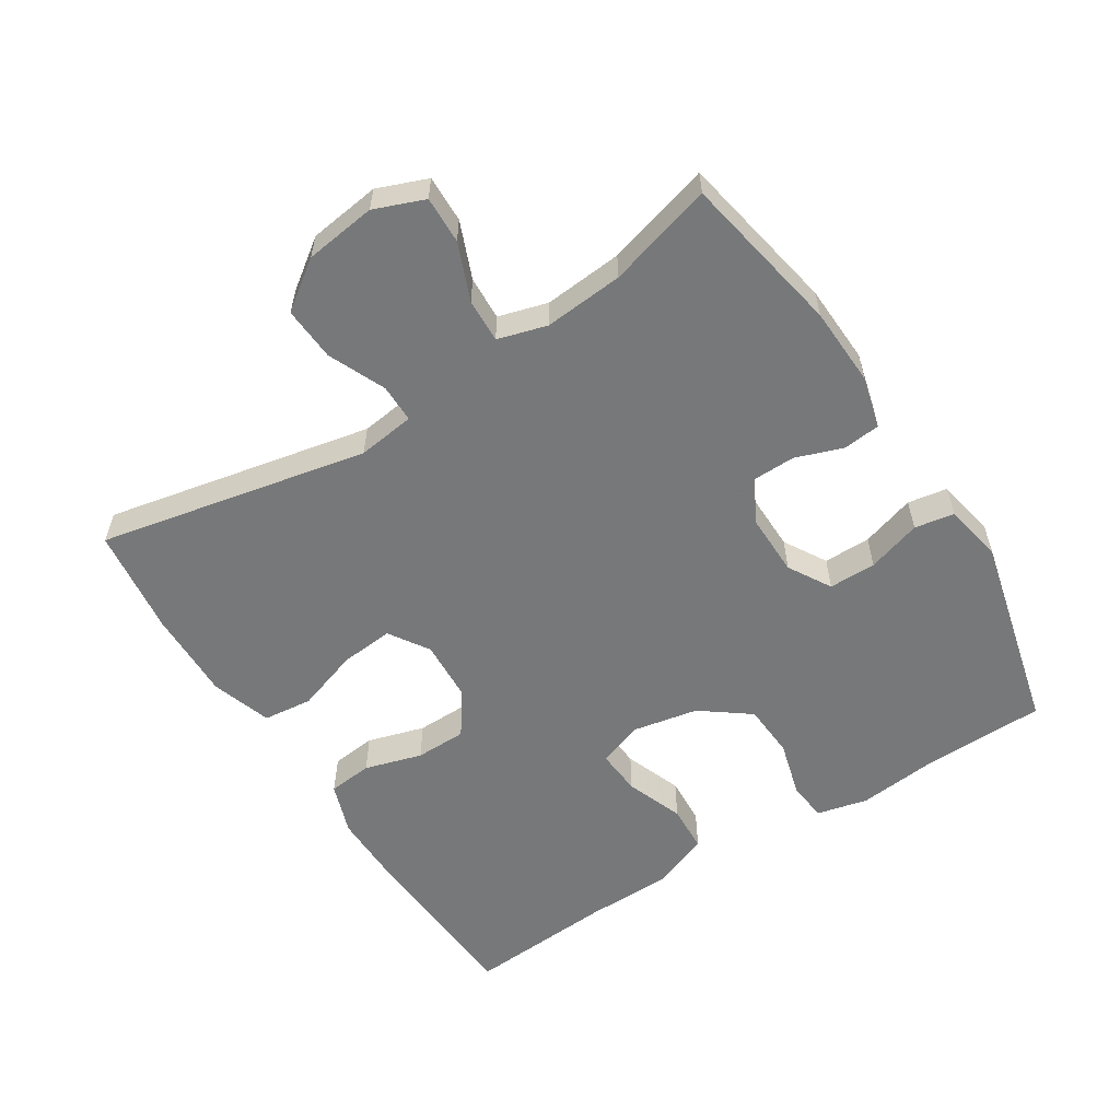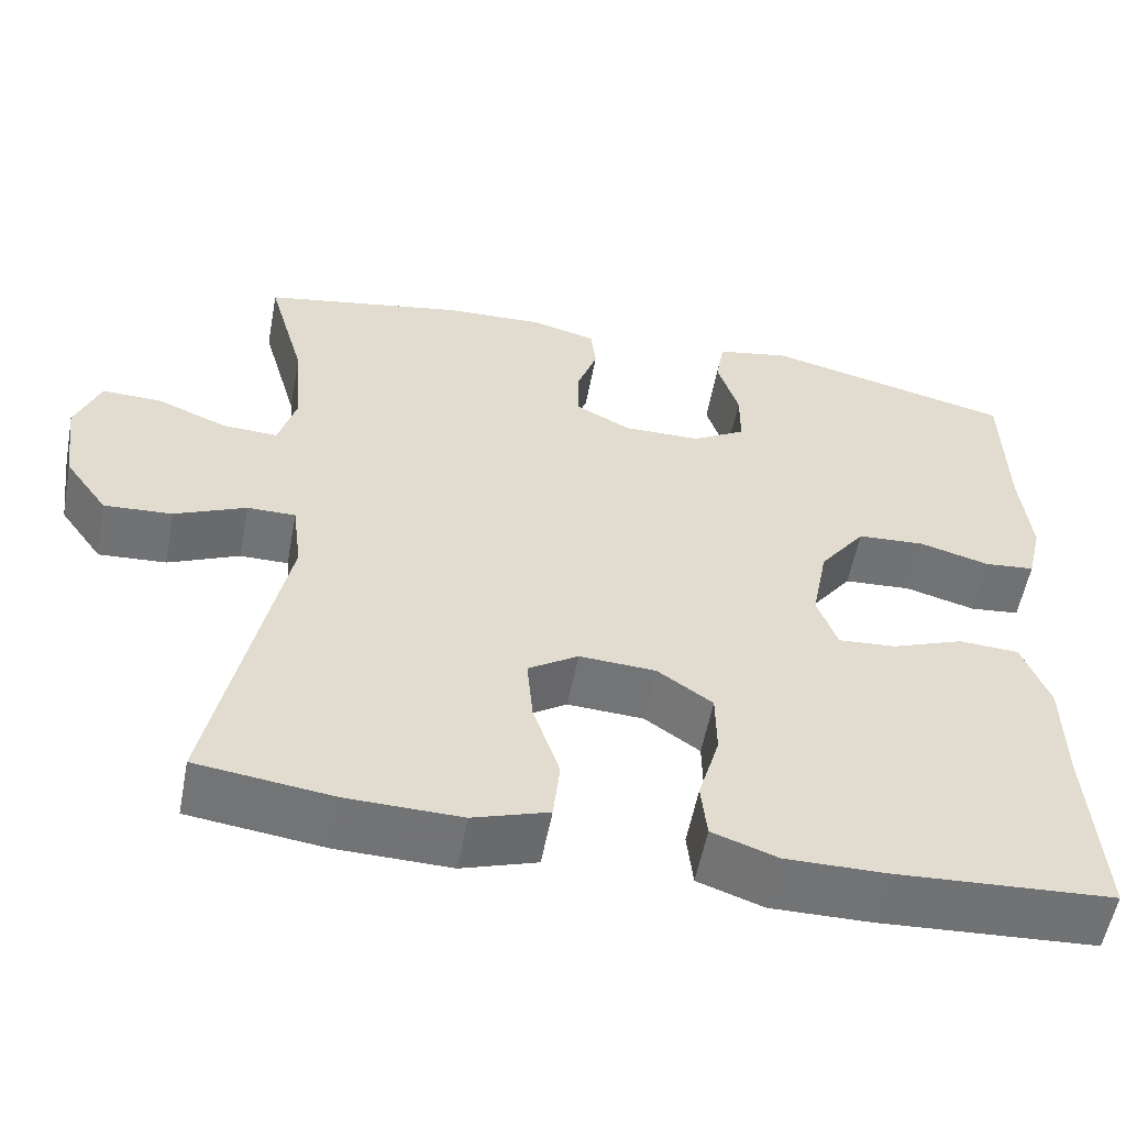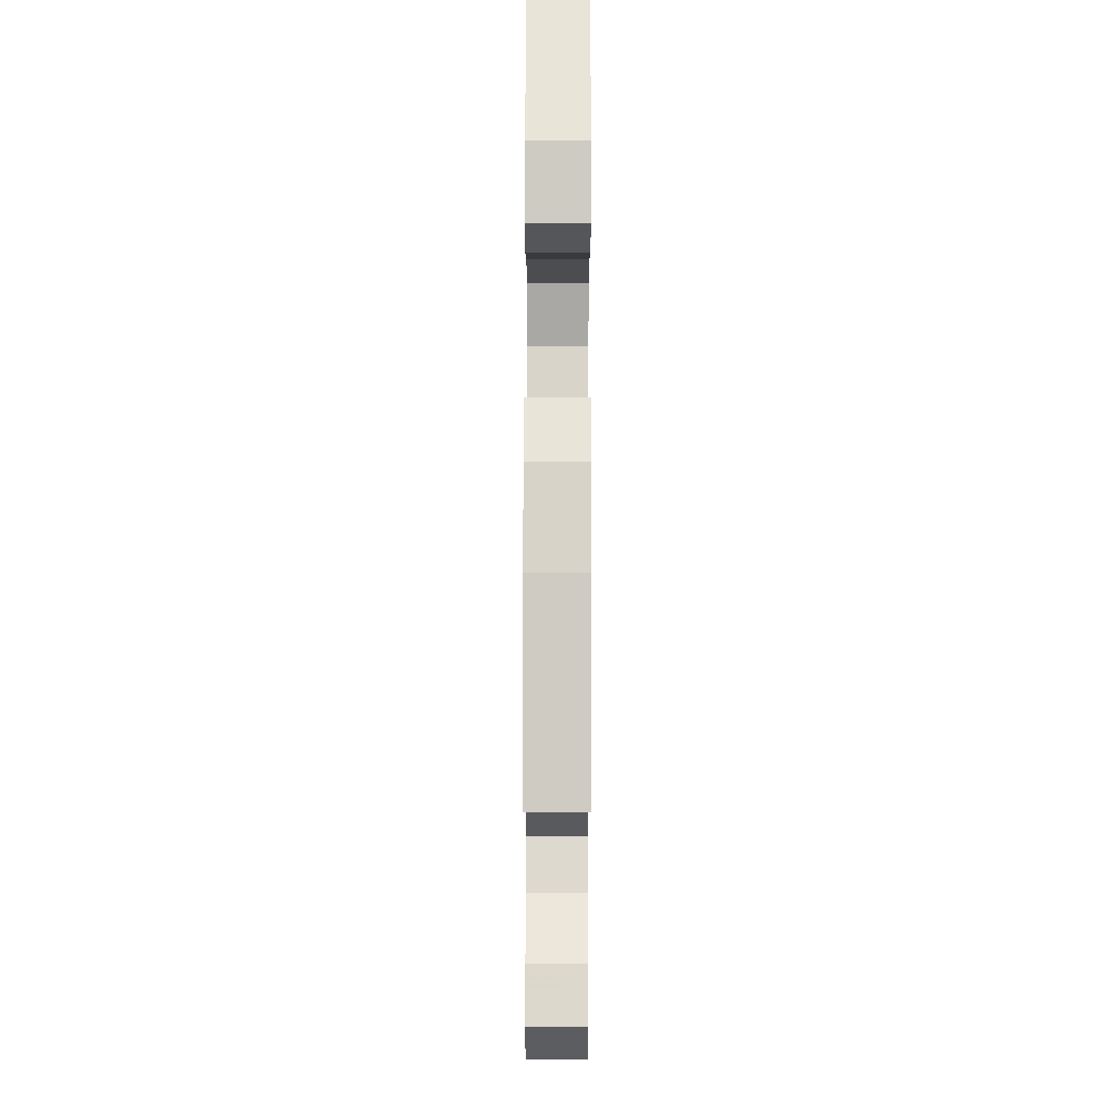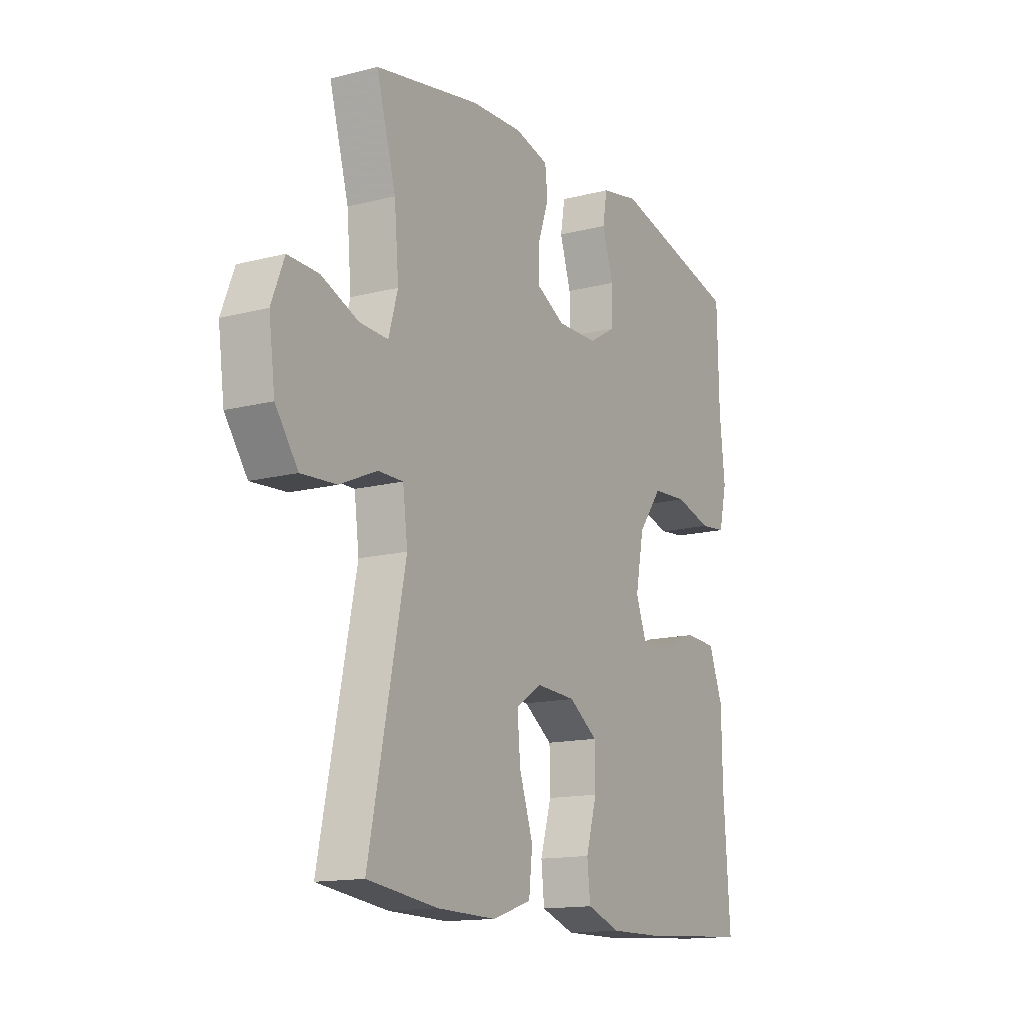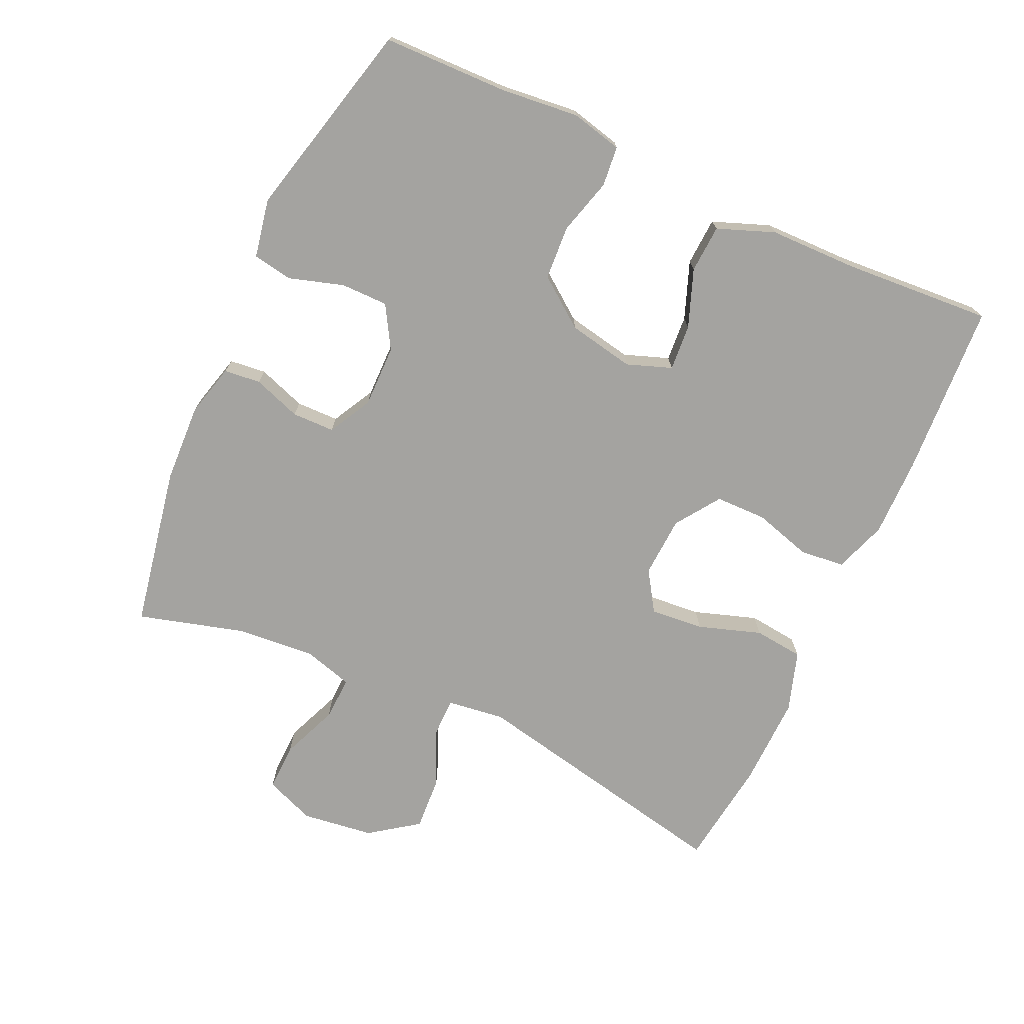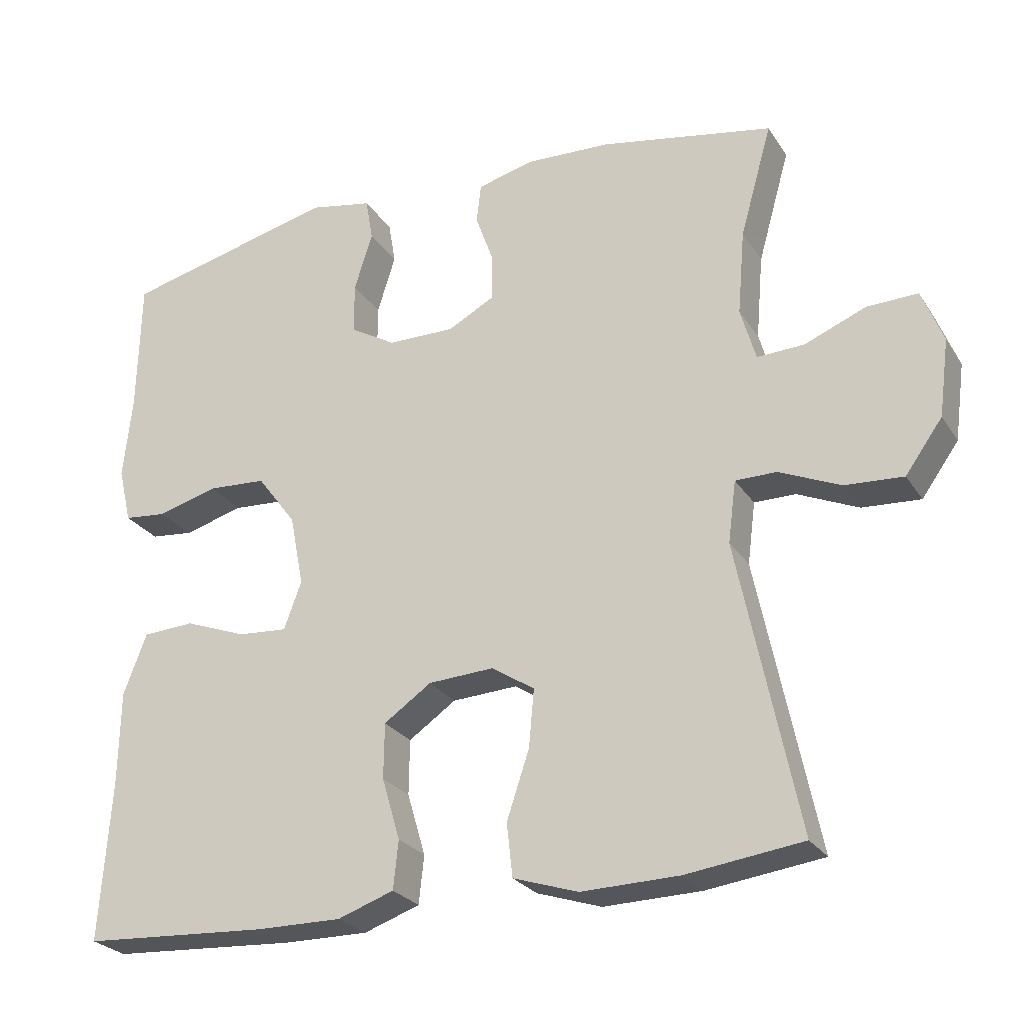
<metadata>
{"format":"obj","ext":"obj","renderer":"f3d","projection":"perspective","resolution":1024,"background":"white","views":[{"elev":-57.3,"azim":-57.5,"up":"+Y"},{"elev":-55.8,"azim":-10.7,"up":"+Z"},{"elev":74.4,"azim":-89.9,"up":"+Z"},{"elev":-14.4,"azim":-60.5,"up":"+Z"},{"elev":-73.0,"azim":65.4,"up":"+Y"},{"elev":-25.8,"azim":-154.4,"up":"+Z"}]}
</metadata>
<code>
v 0.5 0.07 -0.5
v 0.244 0.07 -0.515
v 0.127 0.07 -0.516
v 0.05 0.07 -0.489
v 0.043 0.07 -0.423
v 0.068 0.07 -0.338
v 0.067 0.07 -0.262
v 0.002 0.07 -0.217
v -0.088 0.07 -0.212
v -0.147 0.07 -0.25
v -0.14 0.07 -0.329
v -0.109 0.07 -0.422
v -0.117 0.07 -0.495
v -0.206 0.07 -0.524
v -0.34 0.07 -0.521
v -0.5 0.07 -0.5
v -0.418 0.07 -0.101
v -0.429 0.07 -0.016
v -0.486 0.07 -0.016
v -0.57 0.07 -0.053
v -0.65 0.07 -0.058
v -0.701 0.07 0.013
v -0.715 0.07 0.119
v -0.686 0.07 0.193
v -0.616 0.07 0.191
v -0.532 0.07 0.157
v -0.467 0.07 0.154
v -0.446 0.07 0.227
v -0.456 0.07 0.344
v -0.5 0.07 0.5
v -0.261 0.07 0.545
v -0.144 0.07 0.55
v -0.067 0.07 0.53
v -0.061 0.07 0.476
v -0.086 0.07 0.405
v -0.085 0.07 0.342
v -0.021 0.07 0.308
v 0.071 0.07 0.309
v 0.134 0.07 0.346
v 0.134 0.07 0.416
v 0.109 0.07 0.496
v 0.119 0.07 0.555
v 0.206 0.07 0.572
v 0.5 0.07 0.5
v 0.504 0.07 0.315
v 0.516 0.07 0.2
v 0.498 0.07 0.124
v 0.439 0.07 0.118
v 0.356 0.07 0.141
v 0.276 0.07 0.136
v 0.222 0.07 0.064
v 0.203 0.07 -0.034
v 0.227 0.07 -0.1
v 0.295 0.07 -0.095
v 0.38 0.07 -0.063
v 0.451 0.07 -0.067
v 0.483 0.07 -0.151
v 0.485 0.07 -0.28
v 0.5 0 -0.5
v 0.244 0 -0.515
v 0.127 0 -0.516
v 0.05 0 -0.489
v 0.043 0 -0.423
v 0.068 0 -0.338
v 0.067 0 -0.262
v 0.002 0 -0.217
v -0.088 0 -0.212
v -0.147 0 -0.25
v -0.14 0 -0.329
v -0.109 0 -0.422
v -0.117 0 -0.495
v -0.206 0 -0.524
v -0.34 0 -0.521
v -0.5 0 -0.5
v -0.418 0 -0.101
v -0.429 0 -0.016
v -0.486 0 -0.016
v -0.57 0 -0.053
v -0.65 0 -0.058
v -0.701 0 0.013
v -0.715 0 0.119
v -0.686 0 0.193
v -0.616 0 0.191
v -0.532 0 0.157
v -0.467 0 0.154
v -0.446 0 0.227
v -0.456 0 0.344
v -0.5 0 0.5
v -0.261 0 0.545
v -0.144 0 0.55
v -0.067 0 0.53
v -0.061 0 0.476
v -0.086 0 0.405
v -0.085 0 0.342
v -0.021 0 0.308
v 0.071 0 0.309
v 0.134 0 0.346
v 0.134 0 0.416
v 0.109 0 0.496
v 0.119 0 0.555
v 0.206 0 0.572
v 0.5 0 0.5
v 0.504 0 0.315
v 0.516 0 0.2
v 0.498 0 0.124
v 0.439 0 0.118
v 0.356 0 0.141
v 0.276 0 0.136
v 0.222 0 0.064
v 0.203 0 -0.034
v 0.227 0 -0.1
v 0.295 0 -0.095
v 0.38 0 -0.063
v 0.451 0 -0.067
v 0.483 0 -0.151
v 0.485 0 -0.28
f 55 56 57 58
f 54 55 58 1
f 53 54 1 2
f 52 53 2 3
f 46 47 48 49
f 45 46 49 50
f 44 45 50
f 43 44 50 51
f 40 41 42 43
f 39 40 43 51
f 32 33 34 35
f 32 35 36
f 29 30 31 32
f 28 29 32 36
f 27 28 36 37
f 23 24 25 26
f 23 26 27
f 22 23 27
f 19 20 21 22
f 18 19 22 27
f 14 15 16 17
f 14 17 18
f 11 12 13 14
f 10 11 14 18
f 9 10 18 27
f 3 4 5 6
f 52 3 6 7
f 38 39 51 52
f 38 52 7 8
f 27 37 38
f 8 9 27 38
f 116 115 114 113
f 59 116 113 112
f 60 59 112 111
f 61 60 111 110
f 107 106 105 104
f 108 107 104 103
f 108 103 102
f 109 108 102 101
f 101 100 99 98
f 109 101 98 97
f 93 92 91 90
f 94 93 90
f 90 89 88 87
f 94 90 87 86
f 95 94 86 85
f 84 83 82 81
f 85 84 81
f 85 81 80
f 80 79 78 77
f 85 80 77 76
f 75 74 73 72
f 76 75 72
f 72 71 70 69
f 76 72 69 68
f 85 76 68 67
f 64 63 62 61
f 65 64 61 110
f 110 109 97 96
f 66 65 110 96
f 96 95 85
f 96 85 67 66
f 1 59 60 2
f 2 60 61 3
f 3 61 62 4
f 4 62 63 5
f 5 63 64 6
f 6 64 65 7
f 7 65 66 8
f 8 66 67 9
f 9 67 68 10
f 10 68 69 11
f 11 69 70 12
f 12 70 71 13
f 13 71 72 14
f 14 72 73 15
f 15 73 74 16
f 16 74 75 17
f 17 75 76 18
f 18 76 77 19
f 19 77 78 20
f 20 78 79 21
f 21 79 80 22
f 22 80 81 23
f 23 81 82 24
f 24 82 83 25
f 25 83 84 26
f 26 84 85 27
f 27 85 86 28
f 28 86 87 29
f 29 87 88 30
f 30 88 89 31
f 31 89 90 32
f 32 90 91 33
f 33 91 92 34
f 34 92 93 35
f 35 93 94 36
f 36 94 95 37
f 37 95 96 38
f 38 96 97 39
f 39 97 98 40
f 40 98 99 41
f 41 99 100 42
f 42 100 101 43
f 43 101 102 44
f 44 102 103 45
f 45 103 104 46
f 46 104 105 47
f 47 105 106 48
f 48 106 107 49
f 49 107 108 50
f 50 108 109 51
f 51 109 110 52
f 52 110 111 53
f 53 111 112 54
f 54 112 113 55
f 55 113 114 56
f 56 114 115 57
f 57 115 116 58
f 58 116 59 1

</code>
